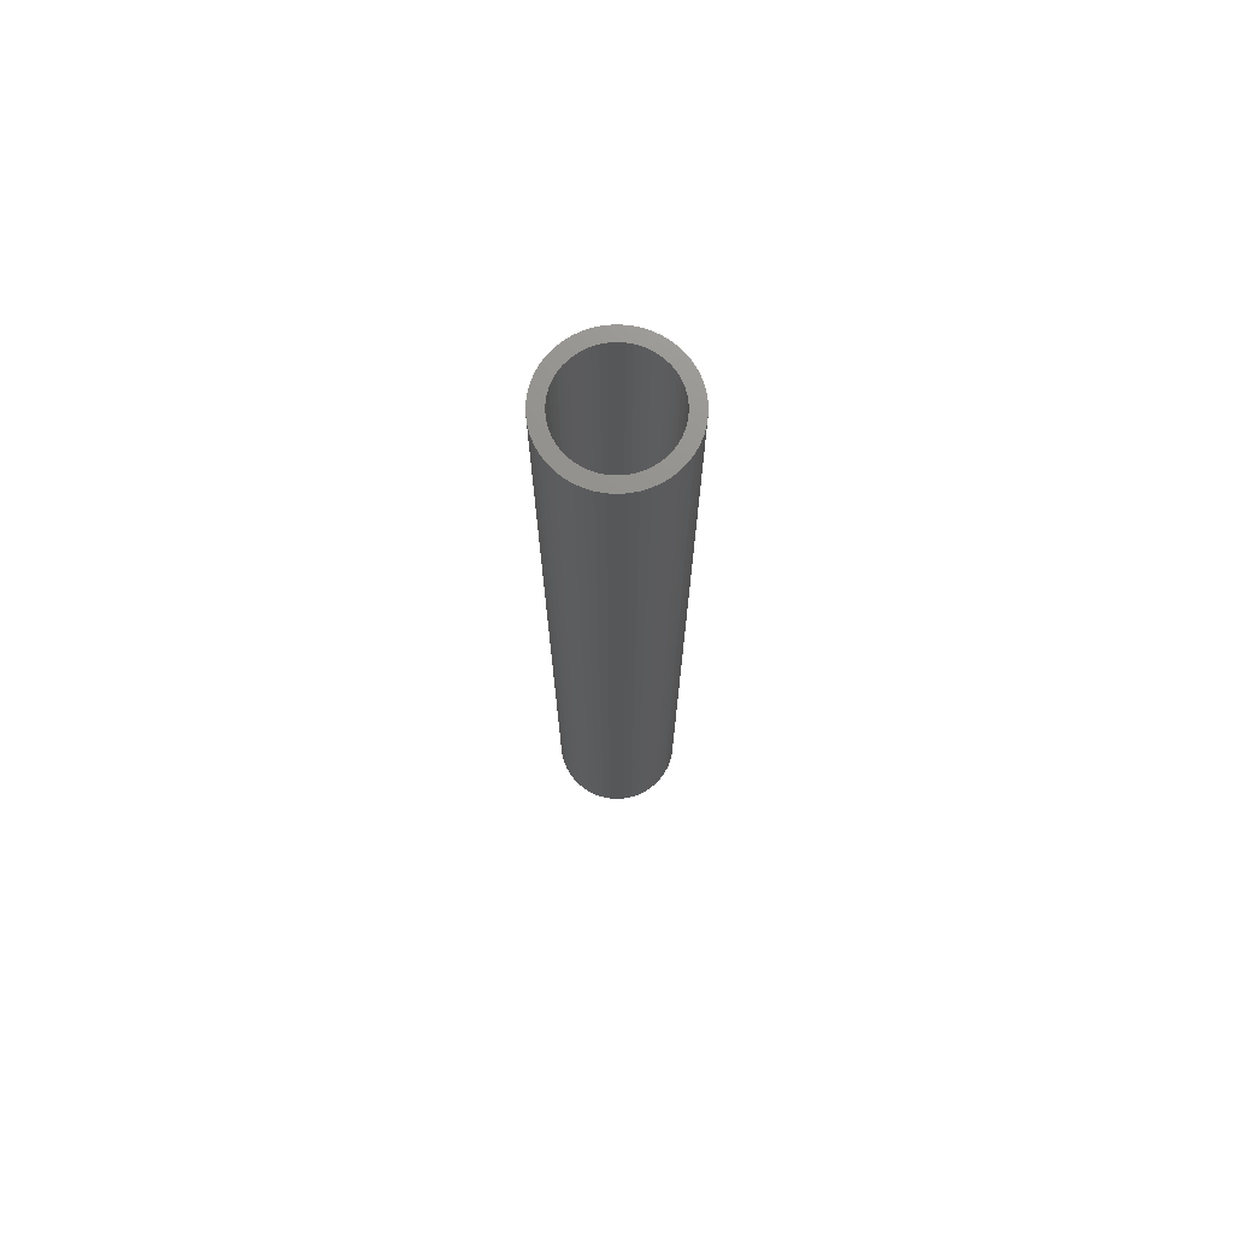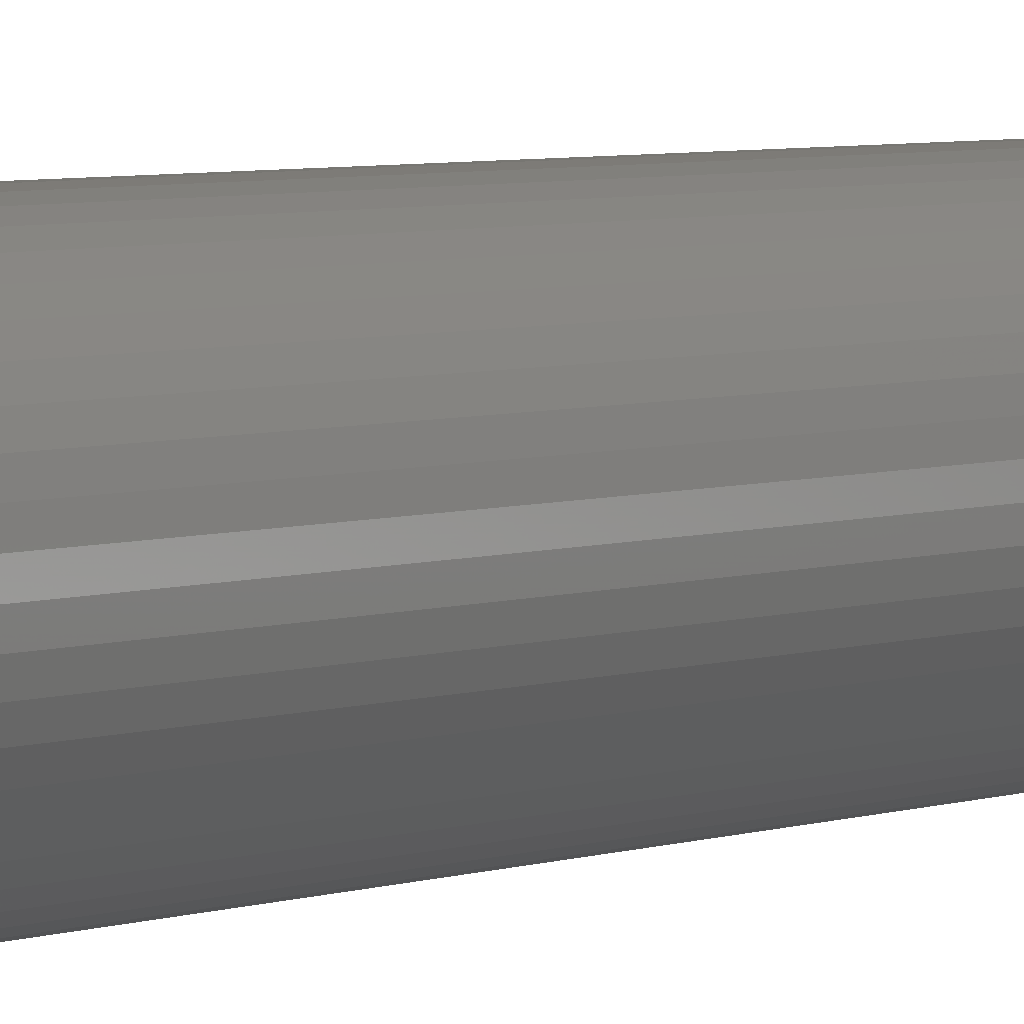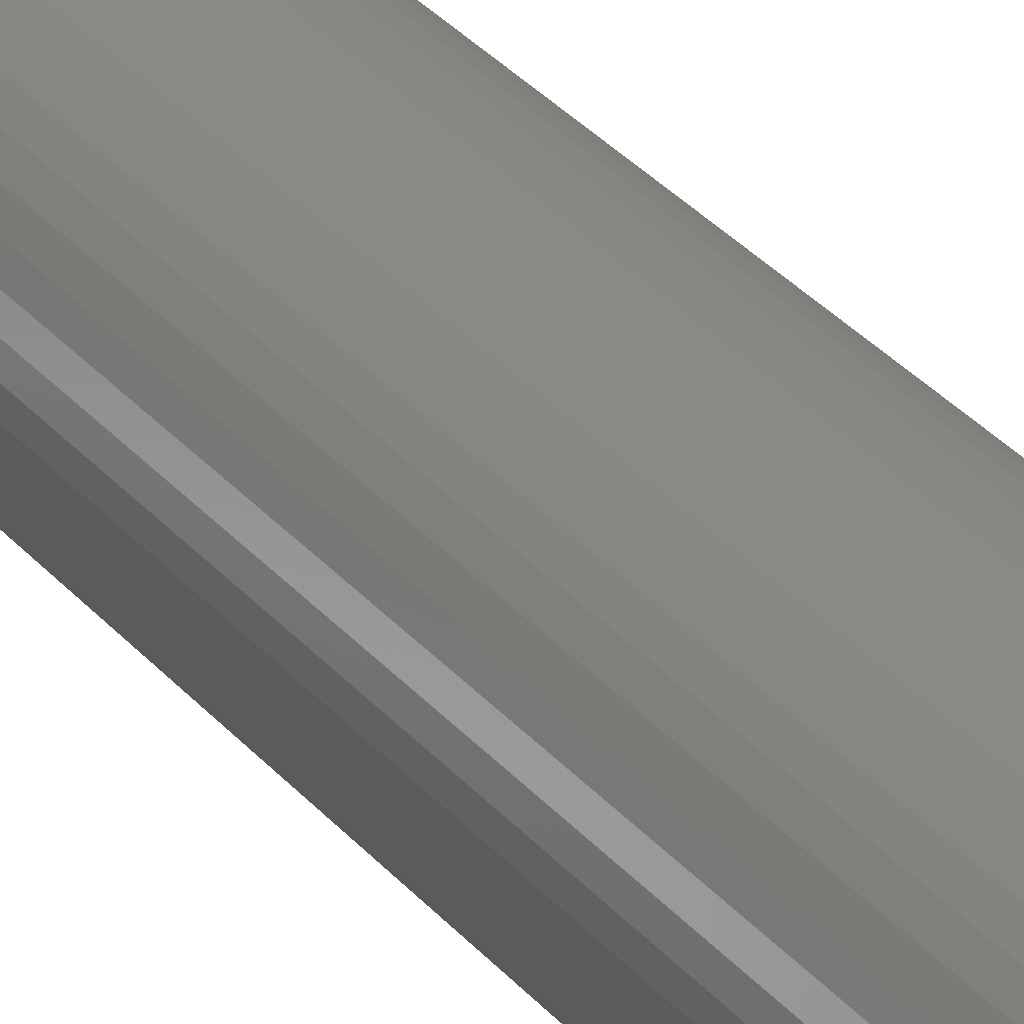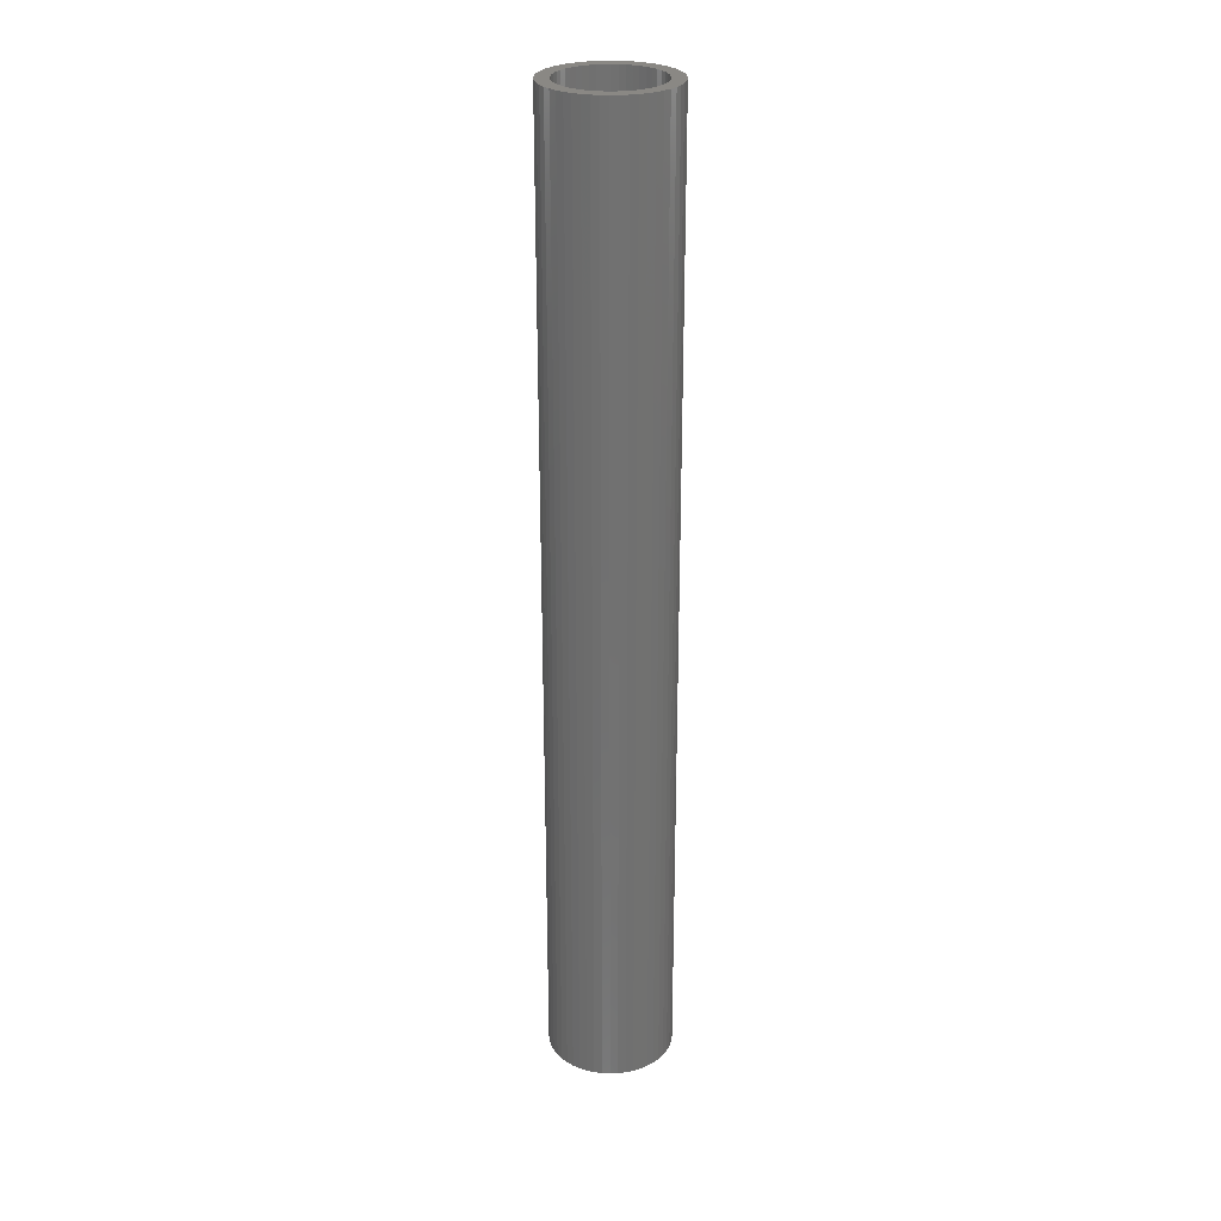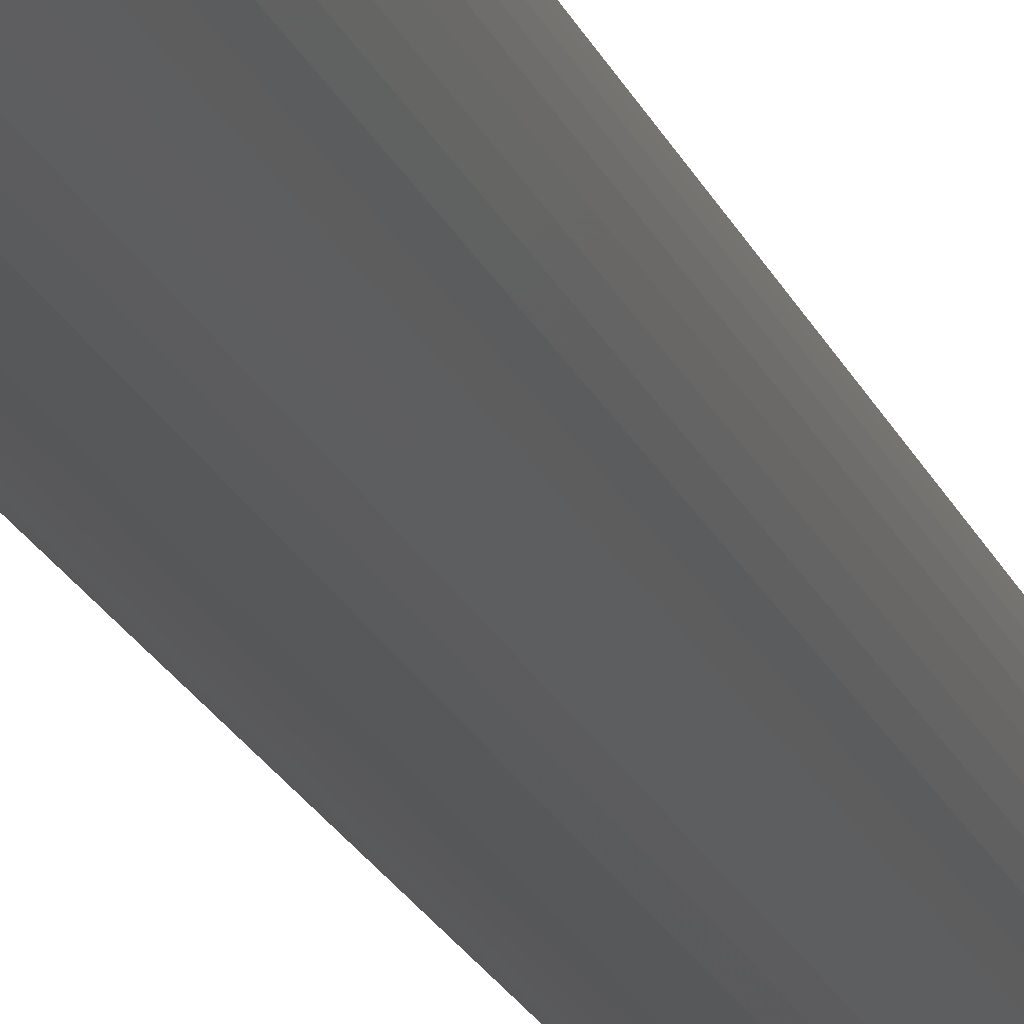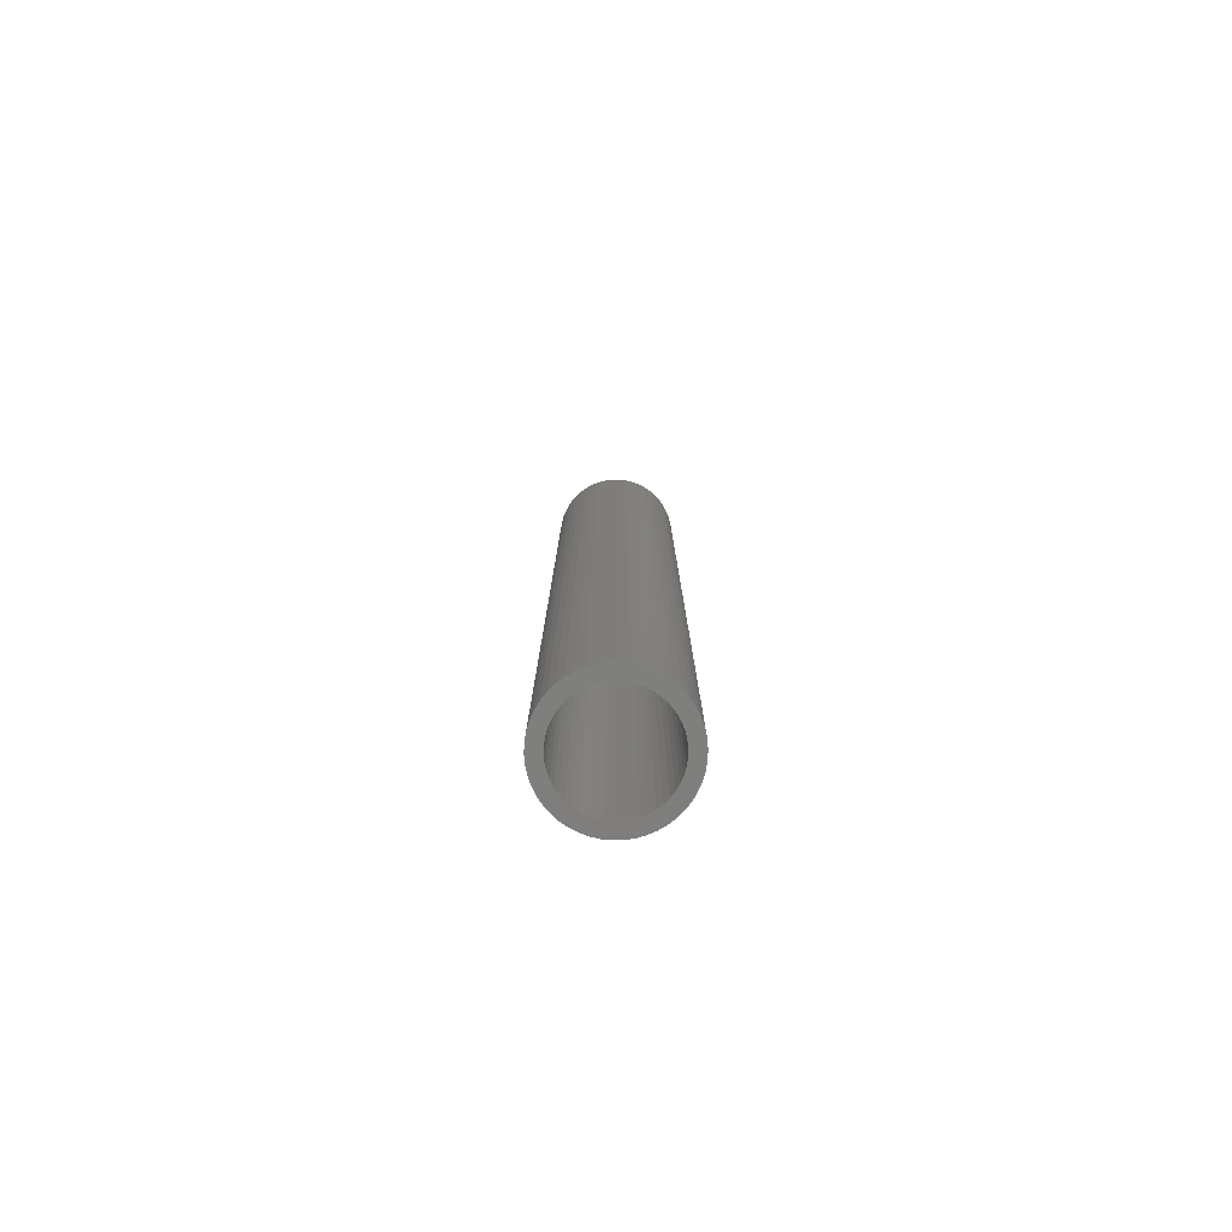
<metadata>
{"format":"stl","ext":"stl","renderer":"f3d","projection":"perspective","resolution":1024,"background":"white","views":[{"elev":72.8,"azim":-90.2,"up":"+Z"},{"elev":3.4,"azim":32.4,"up":"+Y"},{"elev":29.1,"azim":149.2,"up":"+Y"},{"elev":26.9,"azim":40.1,"up":"+Z"},{"elev":-18.2,"azim":15.9,"up":"+Y"},{"elev":-79.0,"azim":167.0,"up":"+Z"}]}
</metadata>
<code>
# stl→obj: 200 verts, 400 faces
v 3.5 0 27
v 3.472 0.4387 -27
v 3.472 0.4387 27
v 3.5 0 -27
v -3.5 0 -27
v -3.472 0.4387 27
v -3.472 0.4387 -27
v -3.5 0 27
v 0.2198 3.493 -27
v -0.2198 3.493 27
v 0.2198 3.493 27
v -0.2198 3.493 -27
v -0.2198 -3.493 -27
v 0.2198 -3.493 27
v -0.2198 -3.493 27
v 0.2198 -3.493 -27
v 2.551 2.396 -27
v 2.231 2.697 27
v 2.551 2.396 27
v 2.231 2.697 -27
v -2.231 2.697 -27
v -2.551 2.396 27
v -2.231 2.697 27
v -2.551 2.396 -27
v -1.082 3.329 -27
v -1.49 3.167 27
v -1.082 3.329 27
v -1.49 3.167 -27
v 3.254 1.288 27
v 3.067 1.686 -27
v 3.067 1.686 27
v 3.254 1.288 -27
v 3.39 0.8704 -27
v 3.39 0.8704 27
v 2.832 2.057 -27
v 2.832 2.057 27
v 1.49 3.167 -27
v 1.082 3.329 27
v 1.49 3.167 27
v 1.082 3.329 -27
v 1.875 2.955 -27
v 1.875 2.955 27
v -3.254 1.288 -27
v -3.067 1.686 27
v -3.067 1.686 -27
v -3.254 1.288 27
v -2.832 2.057 -27
v -2.832 2.057 27
v -3.39 0.8704 -27
v -3.39 0.8704 27
v -0.6558 3.438 -27
v -0.6558 3.438 27
v 0.6558 -3.438 27
v 0.6558 -3.438 -27
v 0.6558 3.438 27
v 0.6558 3.438 -27
v 2.75 0 27
v 2.728 0.3447 27
v 3.472 -0.4387 27
v 2.664 0.6839 27
v 2.728 -0.3447 27
v 2.557 1.012 27
v 3.39 -0.8704 27
v 2.41 1.325 27
v 2.664 -0.6839 27
v 3.254 -1.288 27
v 2.225 1.616 27
v 2.005 1.883 27
v 1.753 2.119 27
v 1.474 2.322 27
v 1.171 2.488 27
v 0.8498 2.615 27
v 0.5153 2.701 27
v 0.1727 2.745 27
v -0.1727 2.745 27
v -0.5153 2.701 27
v -0.8498 2.615 27
v -1.171 2.488 27
v -1.474 2.322 27
v -1.875 2.955 27
v -1.753 2.119 27
v -2.005 1.883 27
v -2.225 1.616 27
v -2.41 1.325 27
v -2.557 1.012 27
v -2.664 0.6839 27
v 2.557 -1.012 27
v 3.067 -1.686 27
v 2.41 -1.325 27
v 2.832 -2.057 27
v 2.225 -1.616 27
v 2.551 -2.396 27
v 2.005 -1.883 27
v 2.231 -2.697 27
v 1.753 -2.119 27
v 1.875 -2.955 27
v 1.474 -2.322 27
v 1.49 -3.167 27
v 1.171 -2.488 27
v 1.082 -3.329 27
v 0.8498 -2.615 27
v 0.5153 -2.701 27
v 0.1727 -2.745 27
v -0.1727 -2.745 27
v -0.5153 -2.701 27
v -0.6558 -3.438 27
v -0.8498 -2.615 27
v -1.082 -3.329 27
v -1.171 -2.488 27
v -1.49 -3.167 27
v -1.474 -2.322 27
v -1.875 -2.955 27
v -1.753 -2.119 27
v -2.231 -2.697 27
v -2.005 -1.883 27
v -2.551 -2.396 27
v -2.225 -1.616 27
v -2.832 -2.057 27
v -2.41 -1.325 27
v -3.067 -1.686 27
v -2.557 -1.012 27
v -3.254 -1.288 27
v -2.664 -0.6839 27
v -3.39 -0.8704 27
v -2.728 -0.3447 27
v -3.472 -0.4387 27
v -2.75 0 27
v -2.728 0.3447 27
v -1.875 2.955 -27
v 3.472 -0.4387 -27
v 2.832 -2.057 -27
v 2.551 -2.396 -27
v 3.39 -0.8704 -27
v 3.254 -1.288 -27
v 2.75 0 -27
v 2.728 -0.3447 -27
v 2.664 -0.6839 -27
v 2.728 0.3447 -27
v 2.557 -1.012 -27
v 3.067 -1.686 -27
v 2.41 -1.325 -27
v 2.664 0.6839 -27
v 2.225 -1.616 -27
v 2.005 -1.883 -27
v 2.231 -2.697 -27
v 1.753 -2.119 -27
v 1.875 -2.955 -27
v 1.474 -2.322 -27
v 1.49 -3.167 -27
v 1.171 -2.488 -27
v 1.082 -3.329 -27
v 0.8498 -2.615 -27
v 0.5153 -2.701 -27
v 0.1727 -2.745 -27
v -0.1727 -2.745 -27
v -0.5153 -2.701 -27
v -0.6558 -3.438 -27
v -0.8498 -2.615 -27
v -1.082 -3.329 -27
v -1.171 -2.488 -27
v -1.49 -3.167 -27
v -1.474 -2.322 -27
v -1.875 -2.955 -27
v -1.753 -2.119 -27
v -2.231 -2.697 -27
v -2.005 -1.883 -27
v -2.551 -2.396 -27
v -2.225 -1.616 -27
v -2.832 -2.057 -27
v -2.41 -1.325 -27
v -3.067 -1.686 -27
v -2.557 -1.012 -27
v -3.254 -1.288 -27
v -2.664 -0.6839 -27
v 2.557 1.012 -27
v 2.41 1.325 -27
v 2.225 1.616 -27
v 2.005 1.883 -27
v 1.753 2.119 -27
v 1.474 2.322 -27
v 1.171 2.488 -27
v 0.8498 2.615 -27
v 0.5153 2.701 -27
v 0.1727 2.745 -27
v -0.1727 2.745 -27
v -0.5153 2.701 -27
v -0.8498 2.615 -27
v -1.171 2.488 -27
v -1.474 2.322 -27
v -1.753 2.119 -27
v -2.005 1.883 -27
v -2.225 1.616 -27
v -2.41 1.325 -27
v -2.557 1.012 -27
v -2.664 0.6839 -27
v -2.728 0.3447 -27
v -2.75 0 -27
v -3.39 -0.8704 -27
v -2.728 -0.3447 -27
v -3.472 -0.4387 -27
f 1 2 3
f 2 1 4
f 5 6 7
f 6 5 8
f 9 10 11
f 10 9 12
f 13 14 15
f 14 13 16
f 17 18 19
f 18 17 20
f 21 22 23
f 22 21 24
f 25 26 27
f 26 25 28
f 29 30 31
f 30 29 32
f 3 33 34
f 33 3 2
f 31 35 36
f 35 31 30
f 37 38 39
f 38 37 40
f 41 39 42
f 39 41 37
f 43 44 45
f 44 43 46
f 47 22 24
f 22 47 48
f 49 46 43
f 46 49 50
f 51 27 52
f 27 51 25
f 16 53 14
f 53 16 54
f 34 32 29
f 32 34 33
f 36 17 19
f 17 36 35
f 40 55 38
f 55 40 56
f 56 11 55
f 11 56 9
f 20 42 18
f 42 20 41
f 45 48 47
f 48 45 44
f 7 50 49
f 50 7 6
f 57 1 3
f 58 3 34
f 1 57 59
f 60 34 29
f 61 59 57
f 62 29 31
f 59 61 63
f 64 31 36
f 65 63 61
f 63 65 66
f 3 58 57
f 34 60 58
f 29 62 60
f 67 36 19
f 31 64 62
f 68 19 18
f 36 67 64
f 19 68 67
f 69 18 42
f 18 69 68
f 70 42 39
f 42 70 69
f 39 71 70
f 38 71 39
f 38 72 71
f 55 72 38
f 55 73 72
f 11 73 55
f 11 74 73
f 11 75 74
f 10 75 11
f 10 76 75
f 52 76 10
f 52 77 76
f 27 77 52
f 27 78 77
f 26 78 27
f 78 26 79
f 80 79 26
f 79 80 81
f 23 81 80
f 81 23 82
f 22 82 23
f 82 22 83
f 48 83 22
f 83 48 84
f 44 84 48
f 84 44 85
f 85 46 86
f 46 85 44
f 87 66 65
f 66 87 88
f 89 88 87
f 88 89 90
f 91 90 89
f 90 91 92
f 93 92 91
f 92 93 94
f 95 94 93
f 94 95 96
f 97 96 95
f 96 97 98
f 99 98 97
f 99 100 98
f 101 100 99
f 101 53 100
f 102 53 101
f 102 14 53
f 103 14 102
f 104 14 103
f 104 15 14
f 105 15 104
f 105 106 15
f 107 106 105
f 107 108 106
f 109 108 107
f 110 109 111
f 109 110 108
f 112 111 113
f 111 112 110
f 114 113 115
f 116 115 117
f 113 114 112
f 118 117 119
f 115 116 114
f 120 119 121
f 122 121 123
f 124 123 125
f 117 118 116
f 126 125 127
f 50 86 46
f 86 50 128
f 119 120 118
f 6 128 50
f 121 122 120
f 128 6 127
f 123 124 122
f 8 127 6
f 125 126 124
f 127 8 126
f 28 80 26
f 80 28 129
f 129 23 80
f 23 129 21
f 12 52 10
f 52 12 51
f 59 4 1
f 4 59 130
f 92 131 90
f 131 92 132
f 66 133 63
f 133 66 134
f 63 130 59
f 130 63 133
f 135 4 130
f 136 130 133
f 4 135 2
f 137 133 134
f 138 2 135
f 139 134 140
f 2 138 33
f 141 140 131
f 142 33 138
f 33 142 32
f 130 136 135
f 133 137 136
f 134 139 137
f 143 131 132
f 140 141 139
f 144 132 145
f 131 143 141
f 132 144 143
f 146 145 147
f 145 146 144
f 148 147 149
f 147 148 146
f 149 150 148
f 151 150 149
f 151 152 150
f 54 152 151
f 54 153 152
f 16 153 54
f 16 154 153
f 16 155 154
f 13 155 16
f 13 156 155
f 157 156 13
f 157 158 156
f 159 158 157
f 159 160 158
f 161 160 159
f 160 161 162
f 163 162 161
f 162 163 164
f 165 164 163
f 164 165 166
f 167 166 165
f 166 167 168
f 169 168 167
f 168 169 170
f 171 170 169
f 170 171 172
f 172 173 174
f 173 172 171
f 175 32 142
f 32 175 30
f 176 30 175
f 30 176 35
f 177 35 176
f 35 177 17
f 178 17 177
f 17 178 20
f 179 20 178
f 20 179 41
f 180 41 179
f 41 180 37
f 181 37 180
f 181 40 37
f 182 40 181
f 182 56 40
f 183 56 182
f 183 9 56
f 184 9 183
f 185 9 184
f 185 12 9
f 186 12 185
f 186 51 12
f 187 51 186
f 187 25 51
f 188 25 187
f 28 188 189
f 188 28 25
f 129 189 190
f 189 129 28
f 21 190 191
f 24 191 192
f 190 21 129
f 47 192 193
f 191 24 21
f 45 193 194
f 43 194 195
f 49 195 196
f 192 47 24
f 7 196 197
f 198 174 173
f 174 198 199
f 193 45 47
f 200 199 198
f 194 43 45
f 199 200 197
f 195 49 43
f 5 197 200
f 196 7 49
f 197 5 7
f 149 96 98
f 96 149 147
f 145 92 94
f 92 145 132
f 90 140 88
f 140 90 131
f 173 124 198
f 124 173 122
f 151 98 100
f 98 151 149
f 54 100 53
f 100 54 151
f 88 134 66
f 134 88 140
f 157 15 106
f 15 157 13
f 161 108 110
f 108 161 159
f 159 106 108
f 106 159 157
f 167 118 169
f 118 167 116
f 167 114 116
f 114 167 165
f 171 122 173
f 122 171 120
f 198 126 200
f 126 198 124
f 200 8 5
f 8 200 126
f 147 94 96
f 94 147 145
f 169 120 171
f 120 169 118
f 163 110 112
f 110 163 161
f 165 112 114
f 112 165 163
f 175 64 176
f 64 175 62
f 176 67 177
f 67 176 64
f 182 71 72
f 71 182 181
f 188 77 78
f 77 188 187
f 85 193 84
f 193 85 194
f 136 57 135
f 57 136 61
f 179 68 69
f 68 179 178
f 185 74 75
f 74 185 184
f 180 69 70
f 69 180 179
f 127 196 128
f 196 127 197
f 83 191 82
f 191 83 192
f 189 78 79
f 78 189 188
f 187 76 77
f 76 187 186
f 141 87 139
f 87 141 89
f 164 115 113
f 115 164 166
f 119 172 121
f 172 119 170
f 148 99 97
f 99 148 150
f 138 60 142
f 60 138 58
f 142 62 175
f 62 142 60
f 177 68 178
f 68 177 67
f 183 72 73
f 72 183 182
f 184 73 74
f 73 184 183
f 181 70 71
f 70 181 180
f 86 194 85
f 194 86 195
f 128 195 86
f 195 128 196
f 84 192 83
f 192 84 193
f 186 75 76
f 75 186 185
f 190 79 81
f 79 190 189
f 191 81 82
f 81 191 190
f 135 58 138
f 58 135 57
f 139 65 137
f 65 139 87
f 144 91 143
f 91 144 93
f 154 104 103
f 104 154 155
f 125 197 127
f 197 125 199
f 115 168 117
f 168 115 166
f 153 103 102
f 103 153 154
f 143 89 141
f 89 143 91
f 160 111 109
f 111 160 162
f 156 107 105
f 107 156 158
f 121 174 123
f 174 121 172
f 123 199 125
f 199 123 174
f 150 101 99
f 101 150 152
f 152 102 101
f 102 152 153
f 146 97 95
f 97 146 148
f 137 61 136
f 61 137 65
f 155 105 104
f 105 155 156
f 117 170 119
f 170 117 168
f 144 95 93
f 95 144 146
f 162 113 111
f 113 162 164
f 158 109 107
f 109 158 160

</code>
